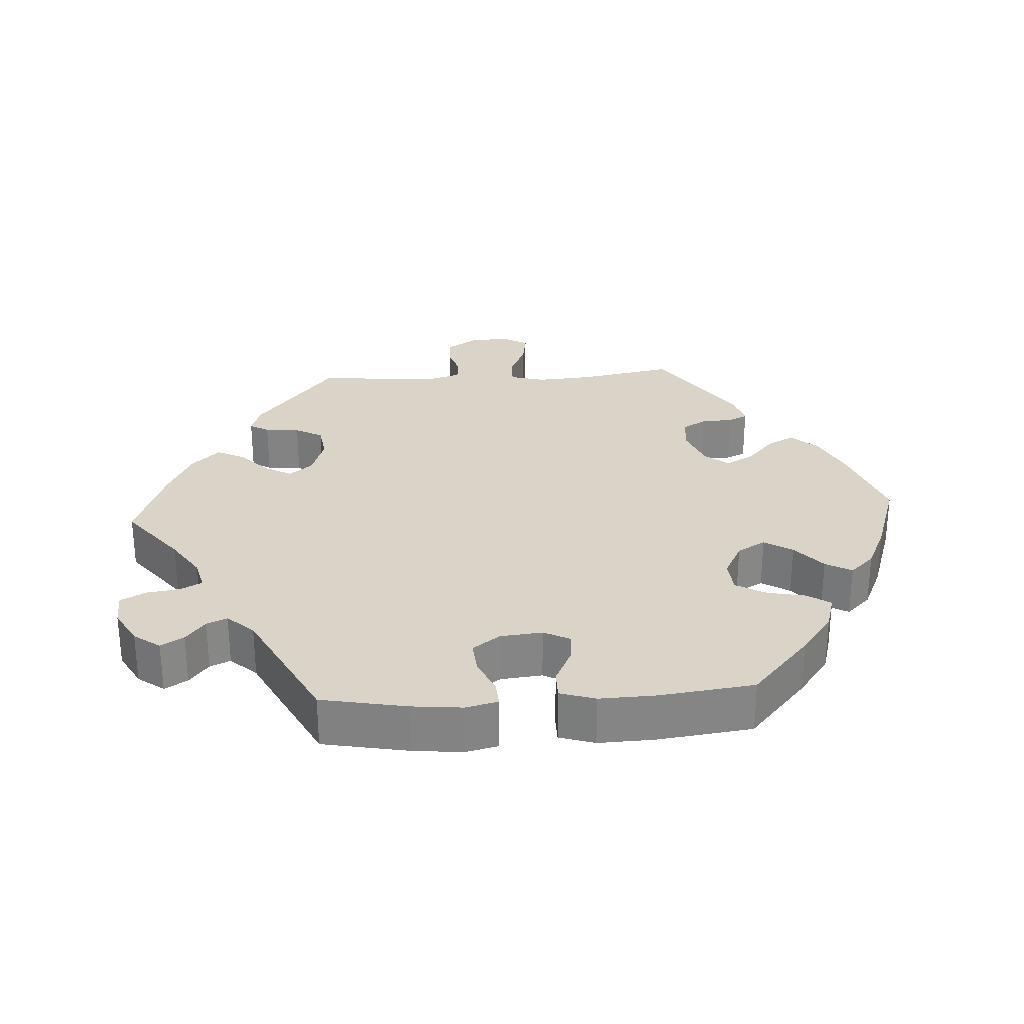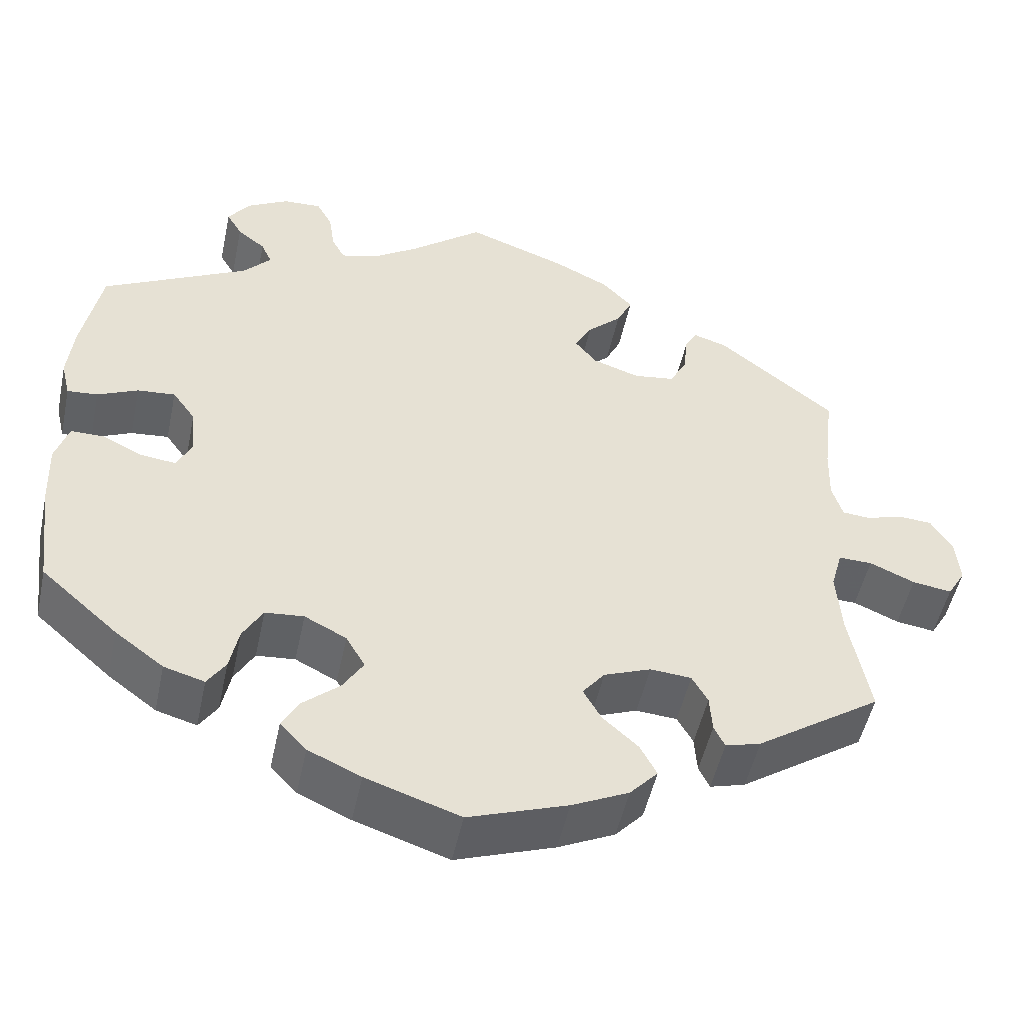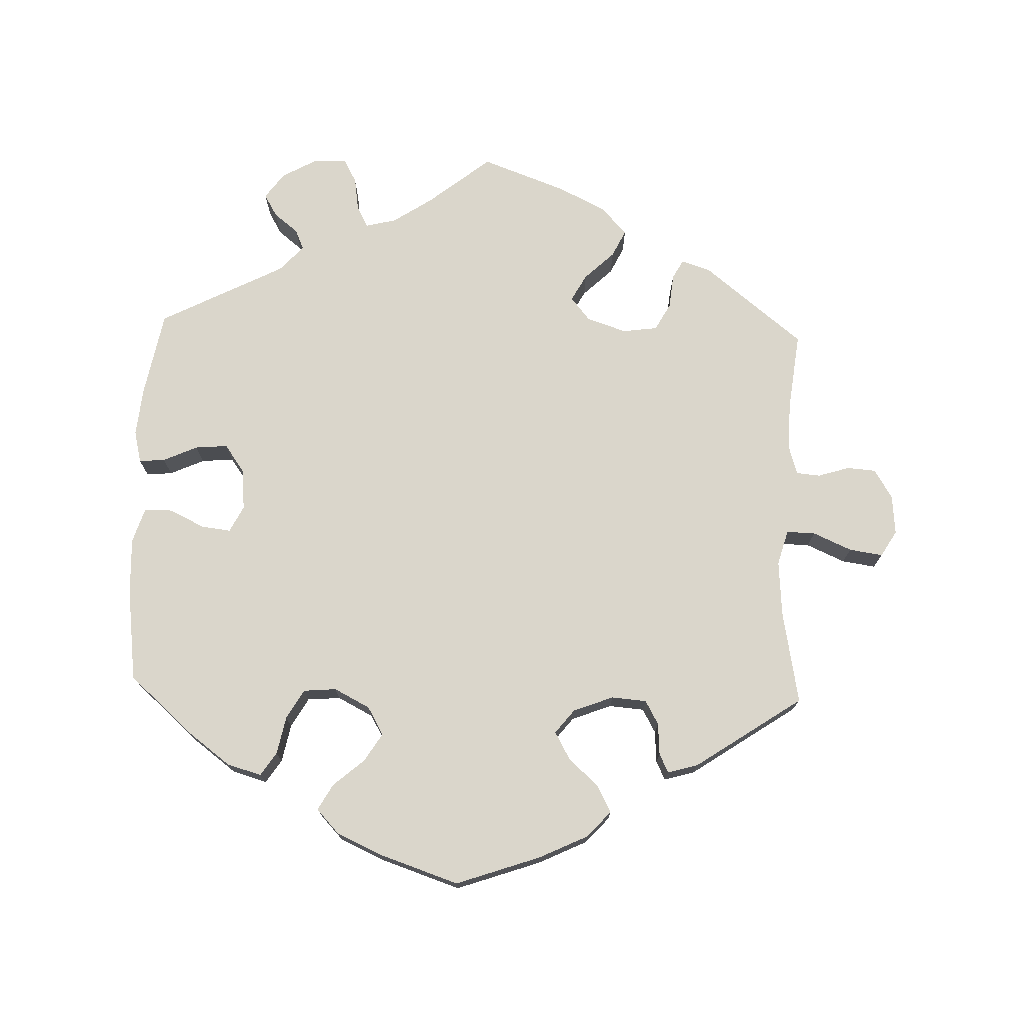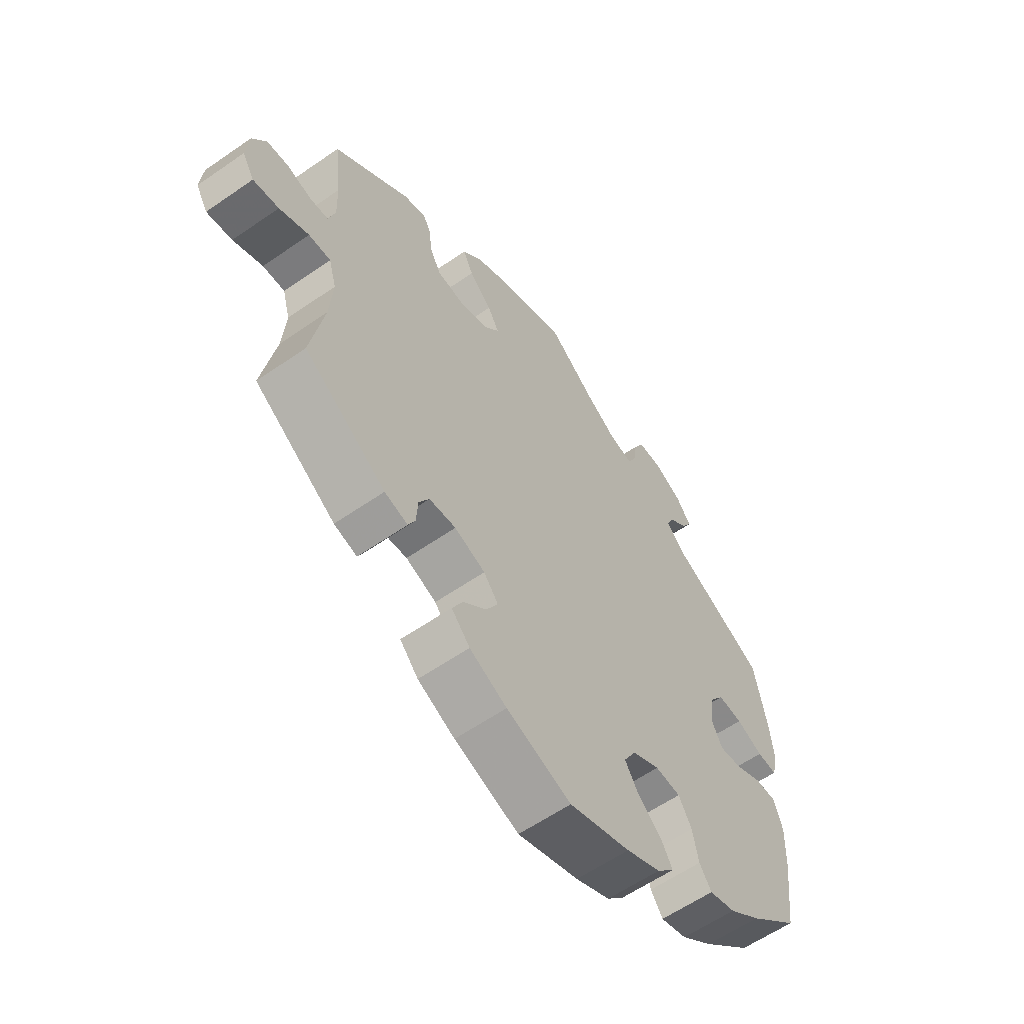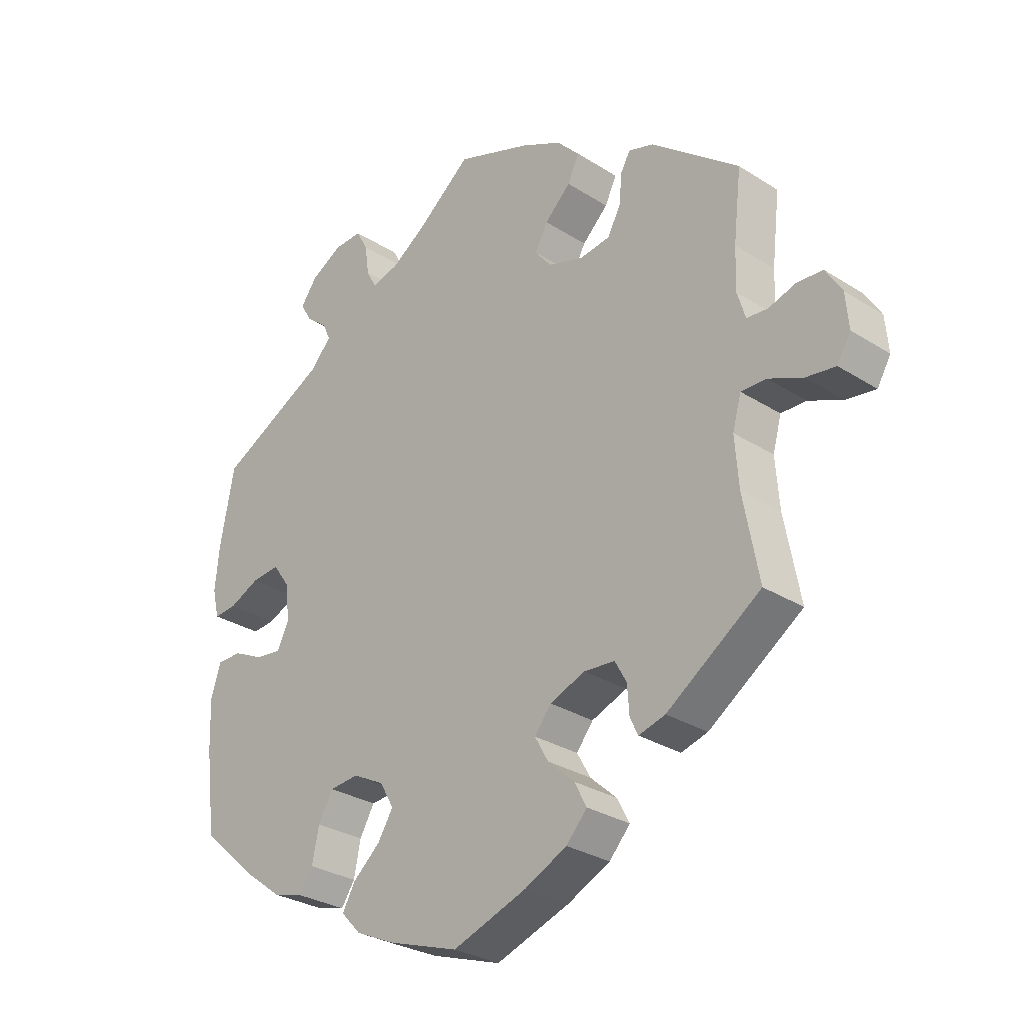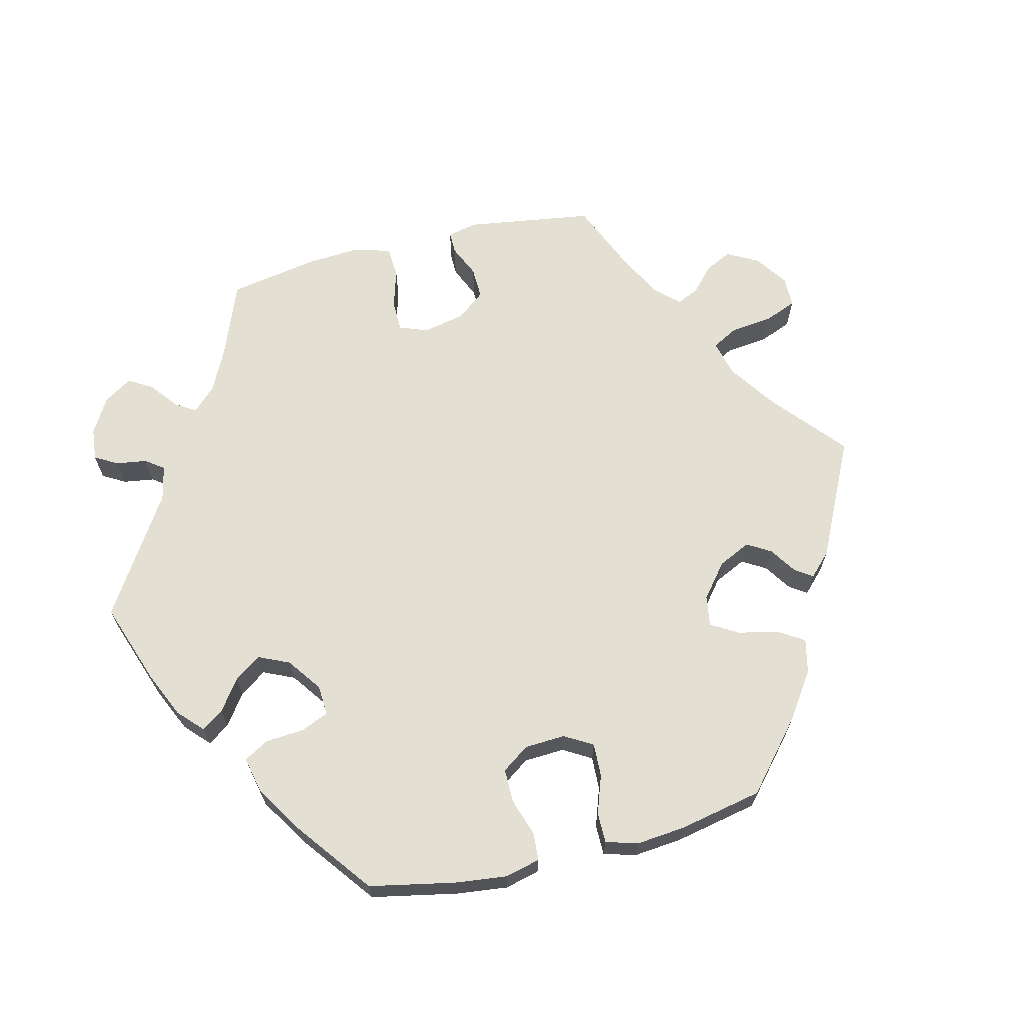
<metadata>
{"format":"obj","ext":"obj","renderer":"f3d","projection":"perspective","resolution":1024,"background":"white","views":[{"elev":28.5,"azim":86.5,"up":"+Y"},{"elev":-50.3,"azim":168.0,"up":"+Z"},{"elev":74.0,"azim":-178.0,"up":"+Y"},{"elev":-59.6,"azim":-54.5,"up":"+Z"},{"elev":-29.3,"azim":-133.2,"up":"+Z"},{"elev":66.7,"azim":136.2,"up":"+Y"}]}
</metadata>
<code>
v -0.119 0.07 -0.536
v -0.188 0.07 -0.503
v -0.222 0.07 -0.466
v -0.202 0.07 -0.428
v -0.159 0.07 -0.389
v -0.137 0.07 -0.35
v -0.164 0.07 -0.316
v -0.221 0.07 -0.294
v -0.271 0.07 -0.298
v -0.29 0.07 -0.332
v -0.293 0.07 -0.377
v -0.306 0.07 -0.404
v -0.349 0.07 -0.392
v -0.501 0.07 -0.289
v -0.476 0.07 -0.156
v -0.47 0.07 -0.077
v -0.484 0.07 -0.027
v -0.525 0.07 -0.028
v -0.58 0.07 -0.052
v -0.628 0.07 -0.059
v -0.65 0.07 -0.022
v -0.645 0.07 0.034
v -0.619 0.07 0.076
v -0.578 0.07 0.079
v -0.533 0.07 0.065
v -0.499 0.07 0.068
v -0.486 0.07 0.111
v -0.488 0.07 0.178
v -0.501 0.07 0.289
v -0.359 0.07 0.402
v -0.318 0.07 0.415
v -0.303 0.07 0.388
v -0.298 0.07 0.339
v -0.277 0.07 0.3
v -0.227 0.07 0.293
v -0.17 0.07 0.312
v -0.143 0.07 0.345
v -0.164 0.07 0.383
v -0.206 0.07 0.423
v -0.225 0.07 0.462
v -0.188 0.07 0.501
v -0.121 0.07 0.534
v 0 0.07 0.578
v 0.089 0.07 0.507
v 0.145 0.07 0.47
v 0.189 0.07 0.459
v 0.205 0.07 0.489
v 0.212 0.07 0.537
v 0.231 0.07 0.572
v 0.278 0.07 0.57
v 0.328 0.07 0.542
v 0.355 0.07 0.505
v 0.336 0.07 0.473
v 0.302 0.07 0.446
v 0.289 0.07 0.417
v 0.323 0.07 0.38
v 0.5 0.07 0.289
v 0.523 0.07 0.168
v 0.53 0.07 0.098
v 0.519 0.07 0.052
v 0.482 0.07 0.055
v 0.433 0.07 0.077
v 0.387 0.07 0.081
v 0.359 0.07 0.042
v 0.353 0.07 -0.017
v 0.372 0.07 -0.055
v 0.414 0.07 -0.05
v 0.464 0.07 -0.026
v 0.504 0.07 -0.026
v 0.52 0.07 -0.076
v 0.517 0.07 -0.156
v 0.5 0.07 -0.289
v 0.407 0.07 -0.371
v 0.348 0.07 -0.415
v 0.299 0.07 -0.429
v 0.277 0.07 -0.396
v 0.266 0.07 -0.342
v 0.242 0.07 -0.3
v 0.195 0.07 -0.296
v 0.144 0.07 -0.322
v 0.121 0.07 -0.362
v 0.146 0.07 -0.402
v 0.19 0.07 -0.44
v 0.211 0.07 -0.477
v 0.179 0.07 -0.511
v 0.115 0.07 -0.54
v 0.001 0.07 -0.578
v -0.119 0 -0.536
v -0.188 0 -0.503
v -0.222 0 -0.466
v -0.202 0 -0.428
v -0.159 0 -0.389
v -0.137 0 -0.35
v -0.164 0 -0.316
v -0.221 0 -0.294
v -0.271 0 -0.298
v -0.29 0 -0.332
v -0.293 0 -0.377
v -0.306 0 -0.404
v -0.349 0 -0.392
v -0.501 0 -0.289
v -0.476 0 -0.156
v -0.47 0 -0.077
v -0.484 0 -0.027
v -0.525 0 -0.028
v -0.58 0 -0.052
v -0.628 0 -0.059
v -0.65 0 -0.022
v -0.645 0 0.034
v -0.619 0 0.076
v -0.578 0 0.079
v -0.533 0 0.065
v -0.499 0 0.068
v -0.486 0 0.111
v -0.488 0 0.178
v -0.501 0 0.289
v -0.359 0 0.402
v -0.318 0 0.415
v -0.303 0 0.388
v -0.298 0 0.339
v -0.277 0 0.3
v -0.227 0 0.293
v -0.17 0 0.312
v -0.143 0 0.345
v -0.164 0 0.383
v -0.206 0 0.423
v -0.225 0 0.462
v -0.188 0 0.501
v -0.121 0 0.534
v 0 0 0.578
v 0.089 0 0.507
v 0.145 0 0.47
v 0.189 0 0.459
v 0.205 0 0.489
v 0.212 0 0.537
v 0.231 0 0.572
v 0.278 0 0.57
v 0.328 0 0.542
v 0.355 0 0.505
v 0.336 0 0.473
v 0.302 0 0.446
v 0.289 0 0.417
v 0.323 0 0.38
v 0.5 0 0.289
v 0.523 0 0.168
v 0.53 0 0.098
v 0.519 0 0.052
v 0.482 0 0.055
v 0.433 0 0.077
v 0.387 0 0.081
v 0.359 0 0.042
v 0.353 0 -0.017
v 0.372 0 -0.055
v 0.414 0 -0.05
v 0.464 0 -0.026
v 0.504 0 -0.026
v 0.52 0 -0.076
v 0.517 0 -0.156
v 0.5 0 -0.289
v 0.407 0 -0.371
v 0.348 0 -0.415
v 0.299 0 -0.429
v 0.277 0 -0.396
v 0.266 0 -0.342
v 0.242 0 -0.3
v 0.195 0 -0.296
v 0.144 0 -0.322
v 0.121 0 -0.362
v 0.146 0 -0.402
v 0.19 0 -0.44
v 0.211 0 -0.477
v 0.179 0 -0.511
v 0.115 0 -0.54
v 0.001 0 -0.578
f 82 83 84 85
f 81 82 85 86
f 74 75 76 77
f 74 77 78
f 73 74 78
f 72 73 78
f 71 72 78 79
f 67 68 69 70
f 66 67 70 71
f 59 60 61 62
f 59 62 63
f 56 57 58 59
f 55 56 59 63
f 51 52 53 54
f 51 54 55
f 50 51 55
f 47 48 49 50
f 46 47 50 55
f 45 46 55 63
f 41 42 43 44
f 38 39 40 41
f 37 38 41 44
f 36 37 44 45
f 30 31 32 33
f 28 29 30 33
f 27 28 33 34
f 26 27 34 35
f 22 23 24 25
f 22 25 26
f 21 22 26
f 18 19 20 21
f 17 18 21 26
f 16 17 26 35
f 12 13 14 15
f 10 11 12 15
f 9 10 15 16
f 8 9 16 35
f 2 3 4 5
f 2 5 6
f 1 2 6
f 81 86 87 1
f 66 71 79
f 65 66 79 80
f 64 65 80
f 36 45 63 64
f 36 64 80
f 7 8 35 36
f 6 7 36 80
f 1 6 80 81
f 172 171 170 169
f 173 172 169 168
f 164 163 162 161
f 165 164 161
f 165 161 160
f 165 160 159
f 166 165 159 158
f 157 156 155 154
f 158 157 154 153
f 149 148 147 146
f 150 149 146
f 146 145 144 143
f 150 146 143 142
f 141 140 139 138
f 142 141 138
f 142 138 137
f 137 136 135 134
f 142 137 134 133
f 150 142 133 132
f 131 130 129 128
f 128 127 126 125
f 131 128 125 124
f 132 131 124 123
f 120 119 118 117
f 120 117 116 115
f 121 120 115 114
f 122 121 114 113
f 112 111 110 109
f 113 112 109
f 113 109 108
f 108 107 106 105
f 113 108 105 104
f 122 113 104 103
f 102 101 100 99
f 102 99 98 97
f 103 102 97 96
f 122 103 96 95
f 92 91 90 89
f 93 92 89
f 93 89 88
f 88 174 173 168
f 166 158 153
f 167 166 153 152
f 167 152 151
f 151 150 132 123
f 167 151 123
f 123 122 95 94
f 167 123 94 93
f 168 167 93 88
f 1 88 89 2
f 2 89 90 3
f 3 90 91 4
f 4 91 92 5
f 5 92 93 6
f 6 93 94 7
f 7 94 95 8
f 8 95 96 9
f 9 96 97 10
f 10 97 98 11
f 11 98 99 12
f 12 99 100 13
f 13 100 101 14
f 14 101 102 15
f 15 102 103 16
f 16 103 104 17
f 17 104 105 18
f 18 105 106 19
f 19 106 107 20
f 20 107 108 21
f 21 108 109 22
f 22 109 110 23
f 23 110 111 24
f 24 111 112 25
f 25 112 113 26
f 26 113 114 27
f 27 114 115 28
f 28 115 116 29
f 29 116 117 30
f 30 117 118 31
f 31 118 119 32
f 32 119 120 33
f 33 120 121 34
f 34 121 122 35
f 35 122 123 36
f 36 123 124 37
f 37 124 125 38
f 38 125 126 39
f 39 126 127 40
f 40 127 128 41
f 41 128 129 42
f 42 129 130 43
f 43 130 131 44
f 44 131 132 45
f 45 132 133 46
f 46 133 134 47
f 47 134 135 48
f 48 135 136 49
f 49 136 137 50
f 50 137 138 51
f 51 138 139 52
f 52 139 140 53
f 53 140 141 54
f 54 141 142 55
f 55 142 143 56
f 56 143 144 57
f 57 144 145 58
f 58 145 146 59
f 59 146 147 60
f 60 147 148 61
f 61 148 149 62
f 62 149 150 63
f 63 150 151 64
f 64 151 152 65
f 65 152 153 66
f 66 153 154 67
f 67 154 155 68
f 68 155 156 69
f 69 156 157 70
f 70 157 158 71
f 71 158 159 72
f 72 159 160 73
f 73 160 161 74
f 74 161 162 75
f 75 162 163 76
f 76 163 164 77
f 77 164 165 78
f 78 165 166 79
f 79 166 167 80
f 80 167 168 81
f 81 168 169 82
f 82 169 170 83
f 83 170 171 84
f 84 171 172 85
f 85 172 173 86
f 86 173 174 87
f 87 174 88 1

</code>
